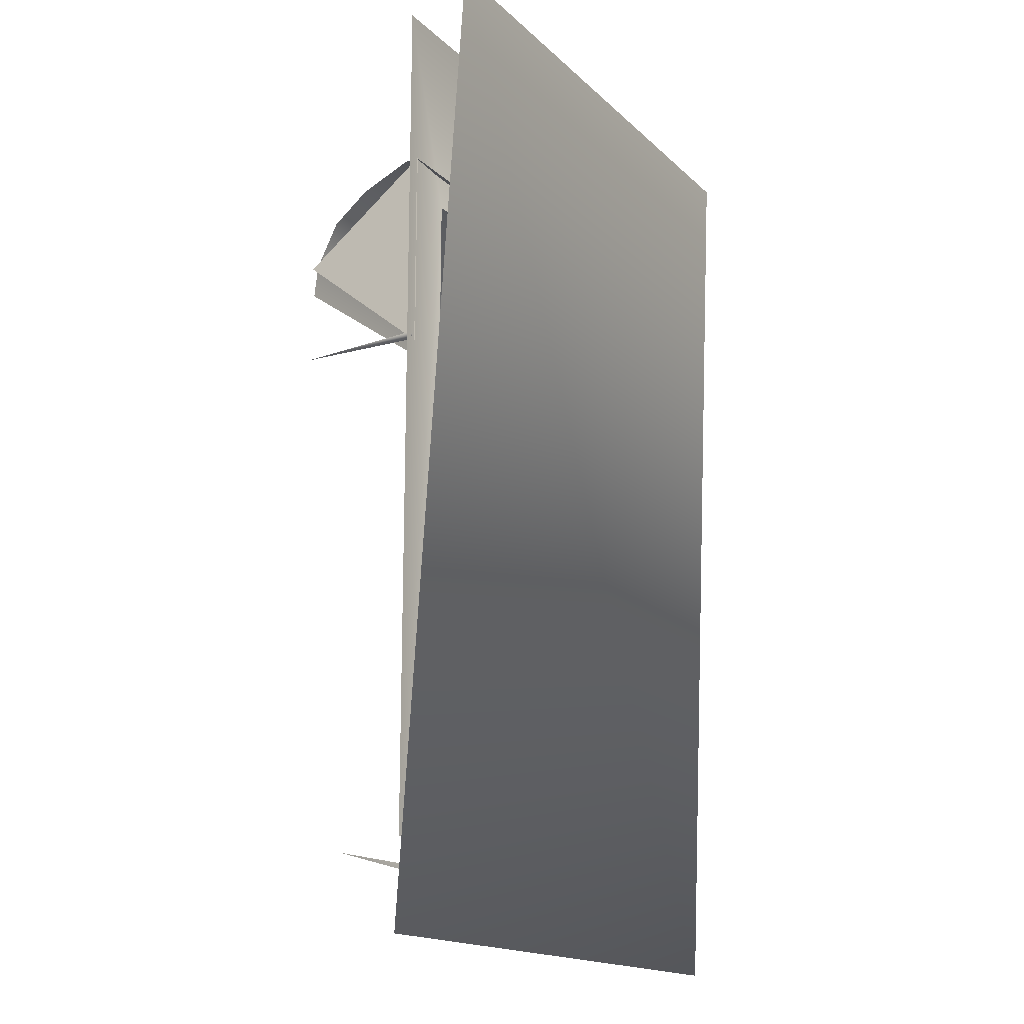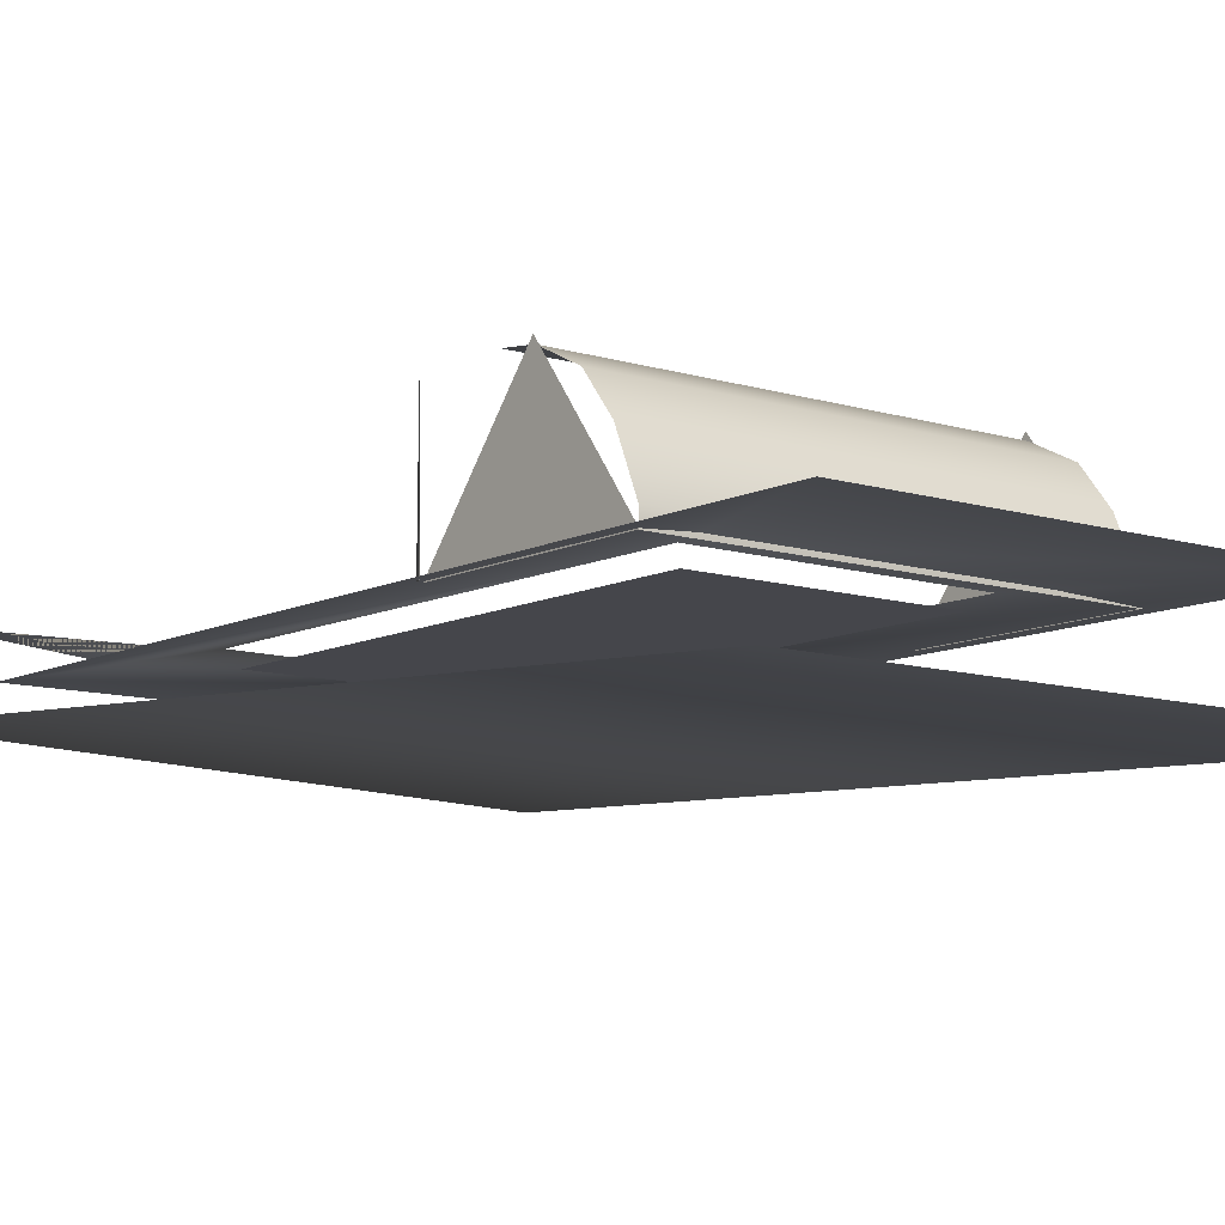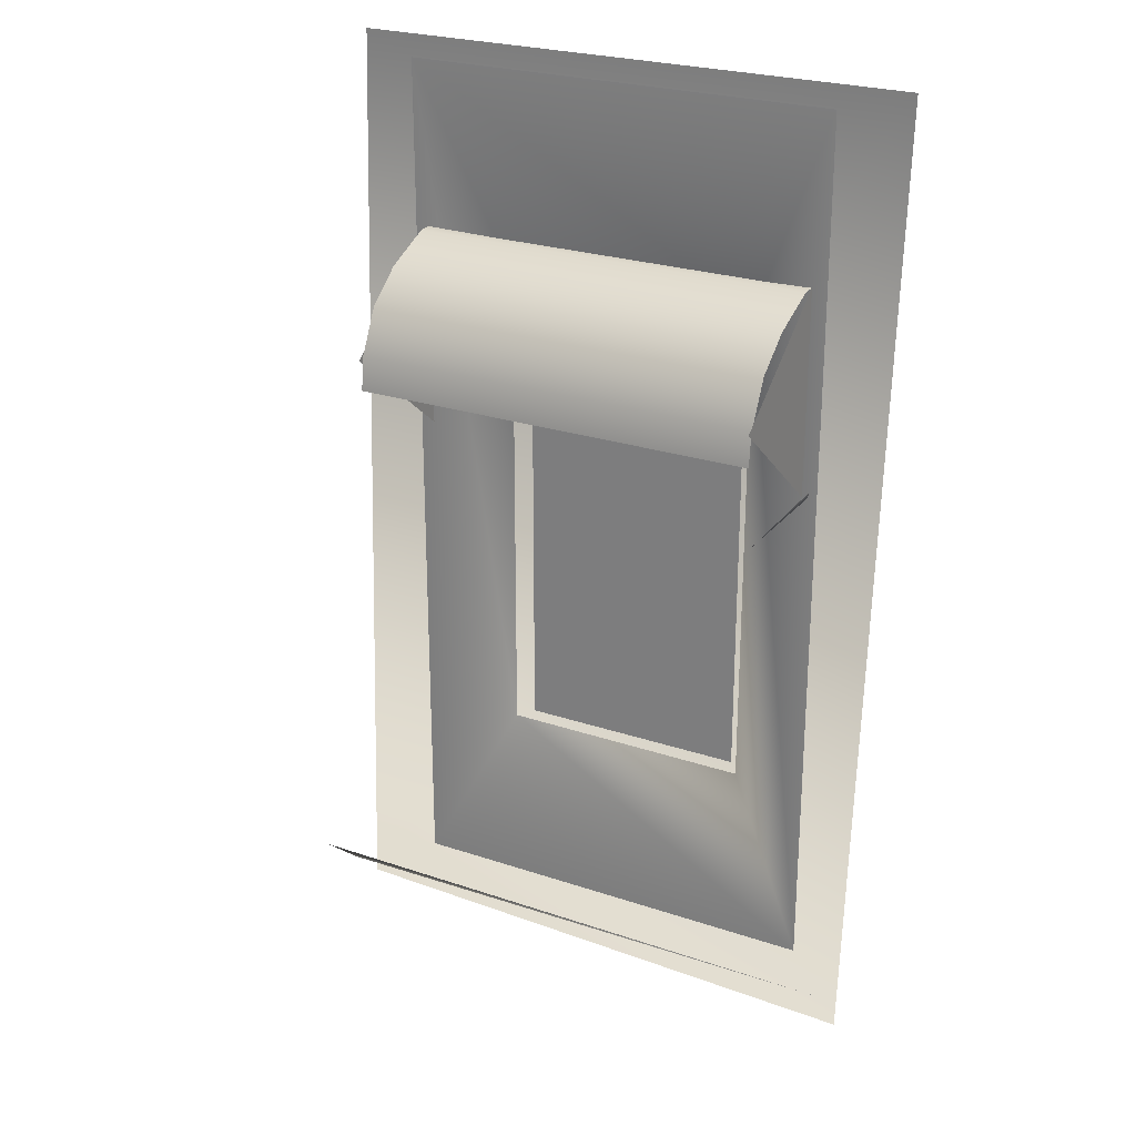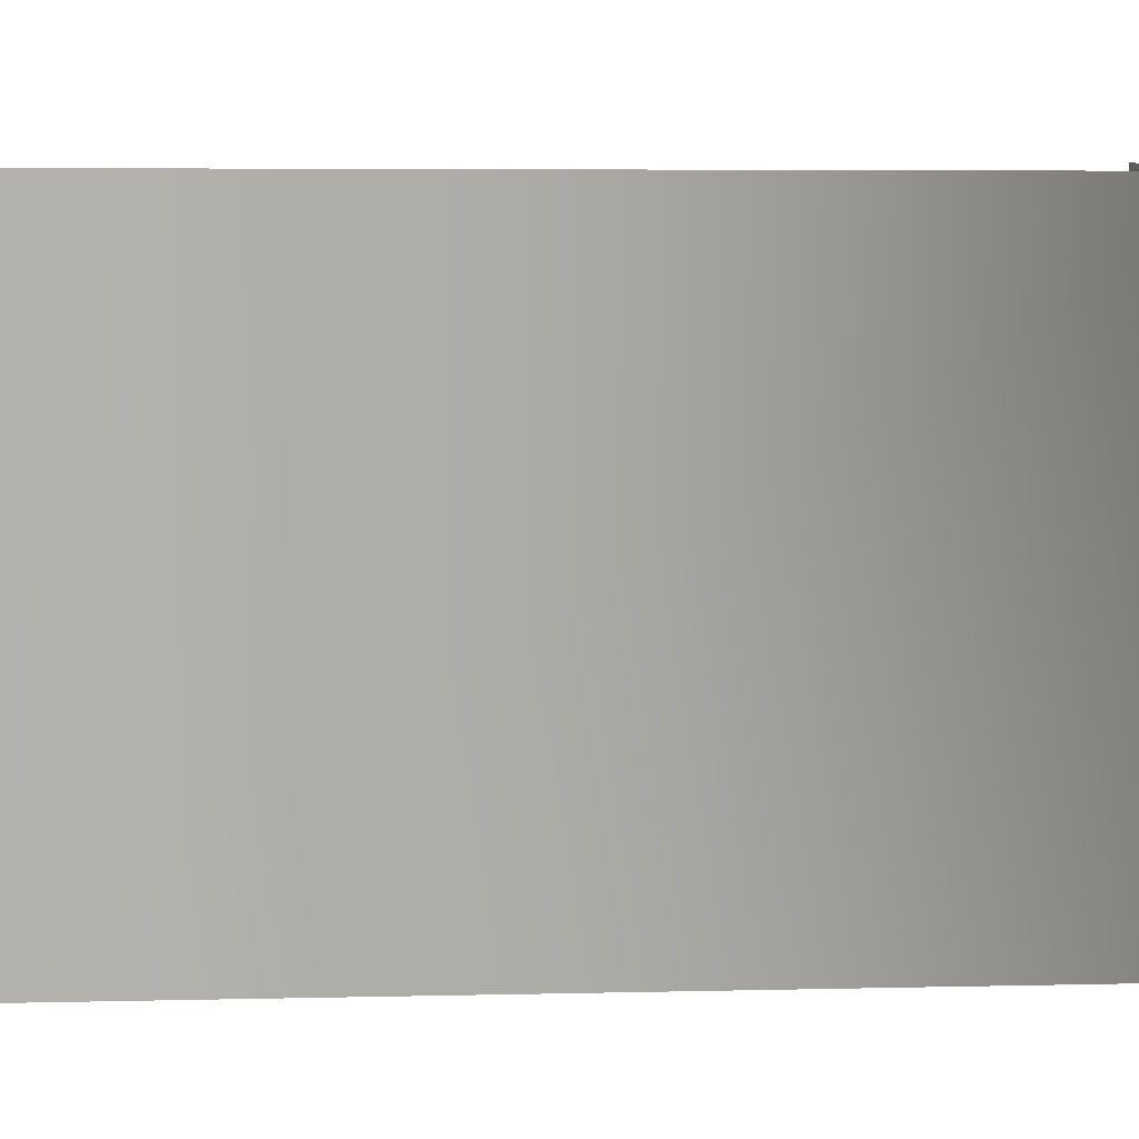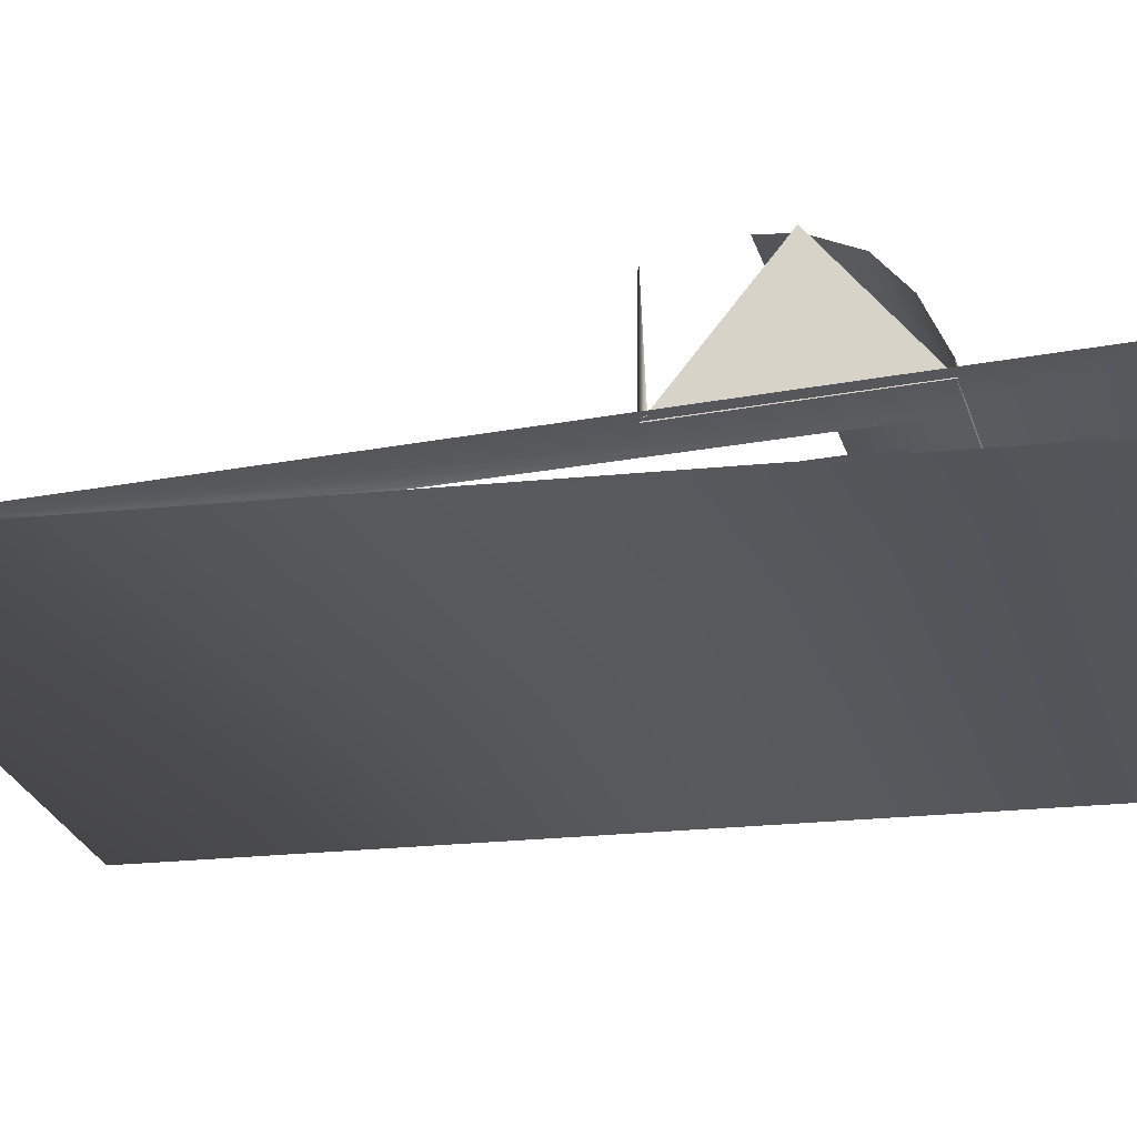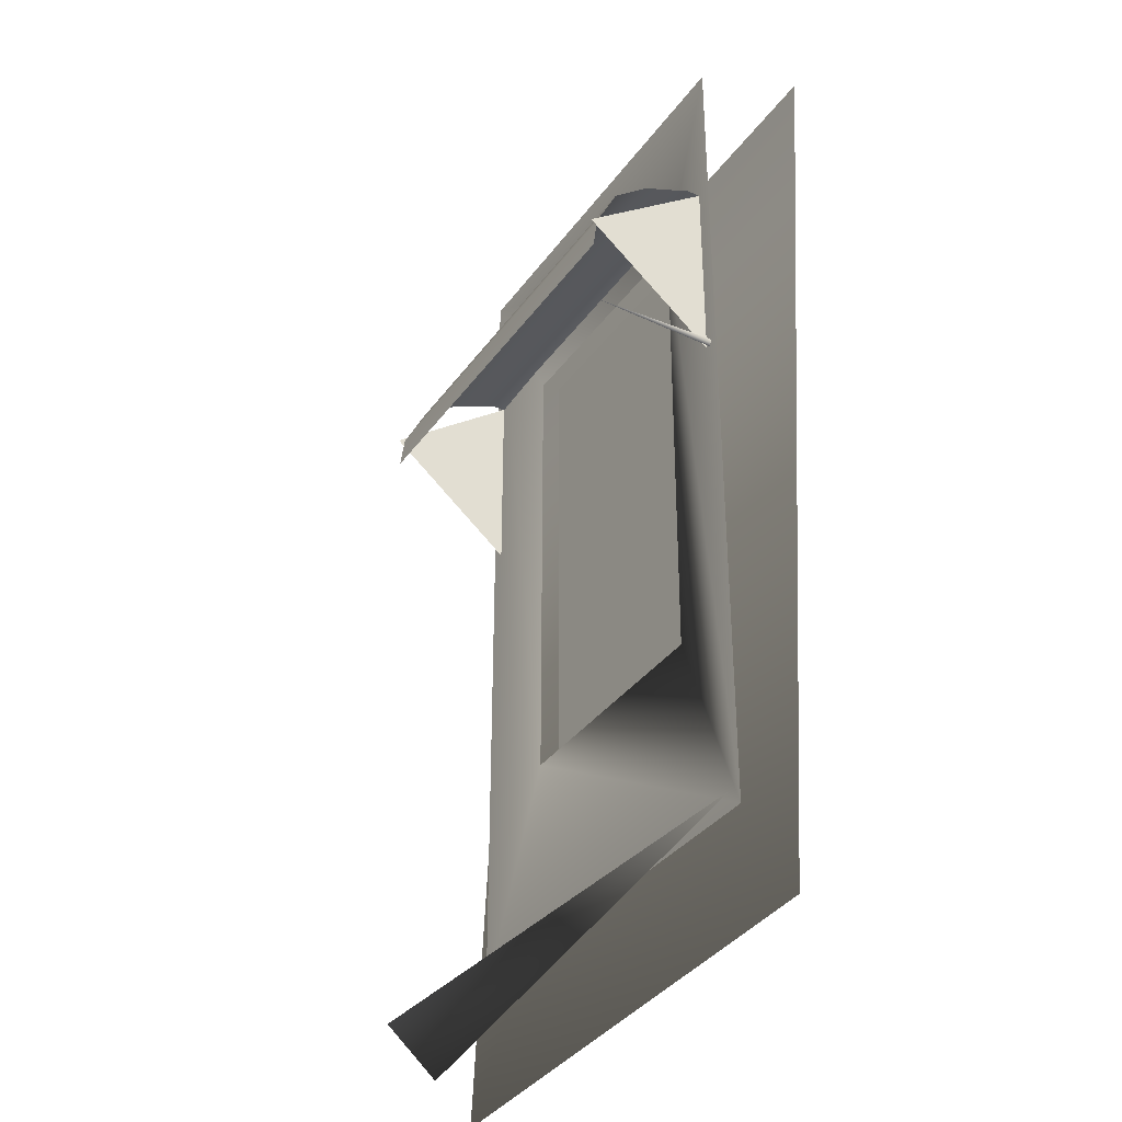
<metadata>
{"format":"obj","ext":"obj","renderer":"f3d","projection":"perspective","resolution":1024,"background":"white","views":[{"elev":-17.3,"azim":120.4,"up":"+Y"},{"elev":-10.0,"azim":141.6,"up":"+Z"},{"elev":25.3,"azim":28.4,"up":"+Y"},{"elev":-79.3,"azim":-90.3,"up":"+Z"},{"elev":-26.3,"azim":106.2,"up":"+Z"},{"elev":-35.2,"azim":59.1,"up":"+Y"}]}
</metadata>
<code>
g
v -214 -92 -104
v -214 -28 -104
v -245 -28 -104
v -245 -92 -104
v -200.8 -2 -99.25
v -201.6 -0.8848 -100
v -200.8 -119 -99.25
v -268.5 -2 -100.5
v -262 -1.257 -100
v -268.5 -119 -100.5
v -275 -0.7611 -100.9
v -225 -108 -103.4
v -233 -108 -103.2
v -204 -49 -84
v -204 -49 -103
v -204 -49 -84
v -204 -49 -103
v -204.3 -50 -103
v -205 -21.85 -103
v -205 -22 -103
v -205 -22 -101
v -205 -35.23 -85.08
v -205 -25 -94
v -205 -29 -89
v -205 -35 -86
v -205 -43 -85
v -205 -50 -103
v -204.8 -49 -91.29
v -205 -22 -103
v -205 -22 -101
v -205 -25 -94
v -205 -29 -89
v -205 -35 -86
v -205 -43 -85
v -205 -49.33 -103
v -259.8 -49.37 -103
v -260 -22 -103
v -260 -22 -101
v -260 -25 -94
v -260 -29 -89
v -260 -35 -86
v -260 -43 -85
v -260 -21.85 -103
v -260 -22 -103
v -260 -22 -101
v -260 -35.27 -85.03
v -260 -25 -94
v -260 -29 -89
v -260 -35 -86
v -260 -43 -85
v -260 -50 -103
v -260 -49.67 -103
v -203 0.2304 -103
v -203 -119 -103
v -212.5 -26.5 -102.4
v -212.5 -92.5 -102.2
v -247 -26.5 -102.4
v -247 -92.5 -102.4
v -262 0.2301 -103
v -262 -119 -103
v -277 -114 -107.8
v -230.7 -117.8 -102
v -231.3 -100.1 -102
v -277 -119.8 -96.14
v -277 -126.3 -103.7
v -197.5 0.2304 -115.4
v -197.5 -131.9 -106.2
v -205 -49.33 -85.44
v -204.3 -49.75 -85.44
v -260 -39.52 -85.44
v -205 -39.52 -85.44
v -259.8 -49.37 -85.44
v -260 -49.67 -85.44
v -277 -131.9 -107.8
v -197.5 -121.4 -97.73
v -276.2 0.23 -106.8
v -276.2 -131.9 -106.8
v -277 -131.9 -109.3
v -277 0.23 -115.4
g
f 1 3 4
f 15 17 16 14
f 20 29 30 21
f 21 30 31 23
f 23 31 32 24
f 24 32 33 25
f 25 33 34 26
f 38 31 30
f 39 32 31
f 40 33 32
f 45 47 39 38
f 47 48 40 39
f 48 49 41 40
f 49 50 42 41
f 37 30 29
f 45 38 37 44
f 59 58 57
f 55 59 57
f 54 58 60
f 54 55 56
f 69 18 15
f 41 71 33
f 19 22 27
f 75 65 64
f 66 78 79
f 66 67 78
f 65 75 64
f 46 43 51
f 41 70 71
f 54 53 55
f 54 56 58
f 55 53 59
f 60 58 59
f 38 30 37
f 40 41 33
f 39 40 32
f 38 39 31
f 1 2 3

</code>
